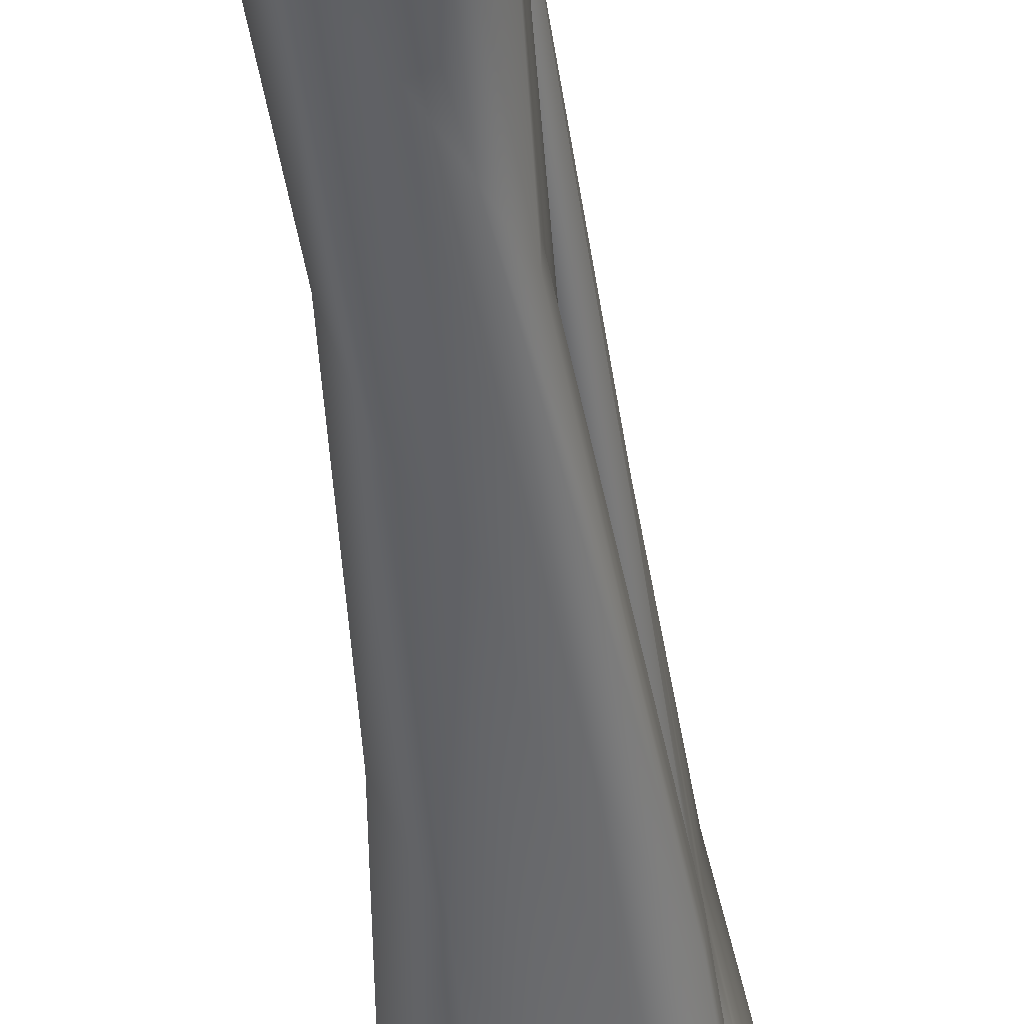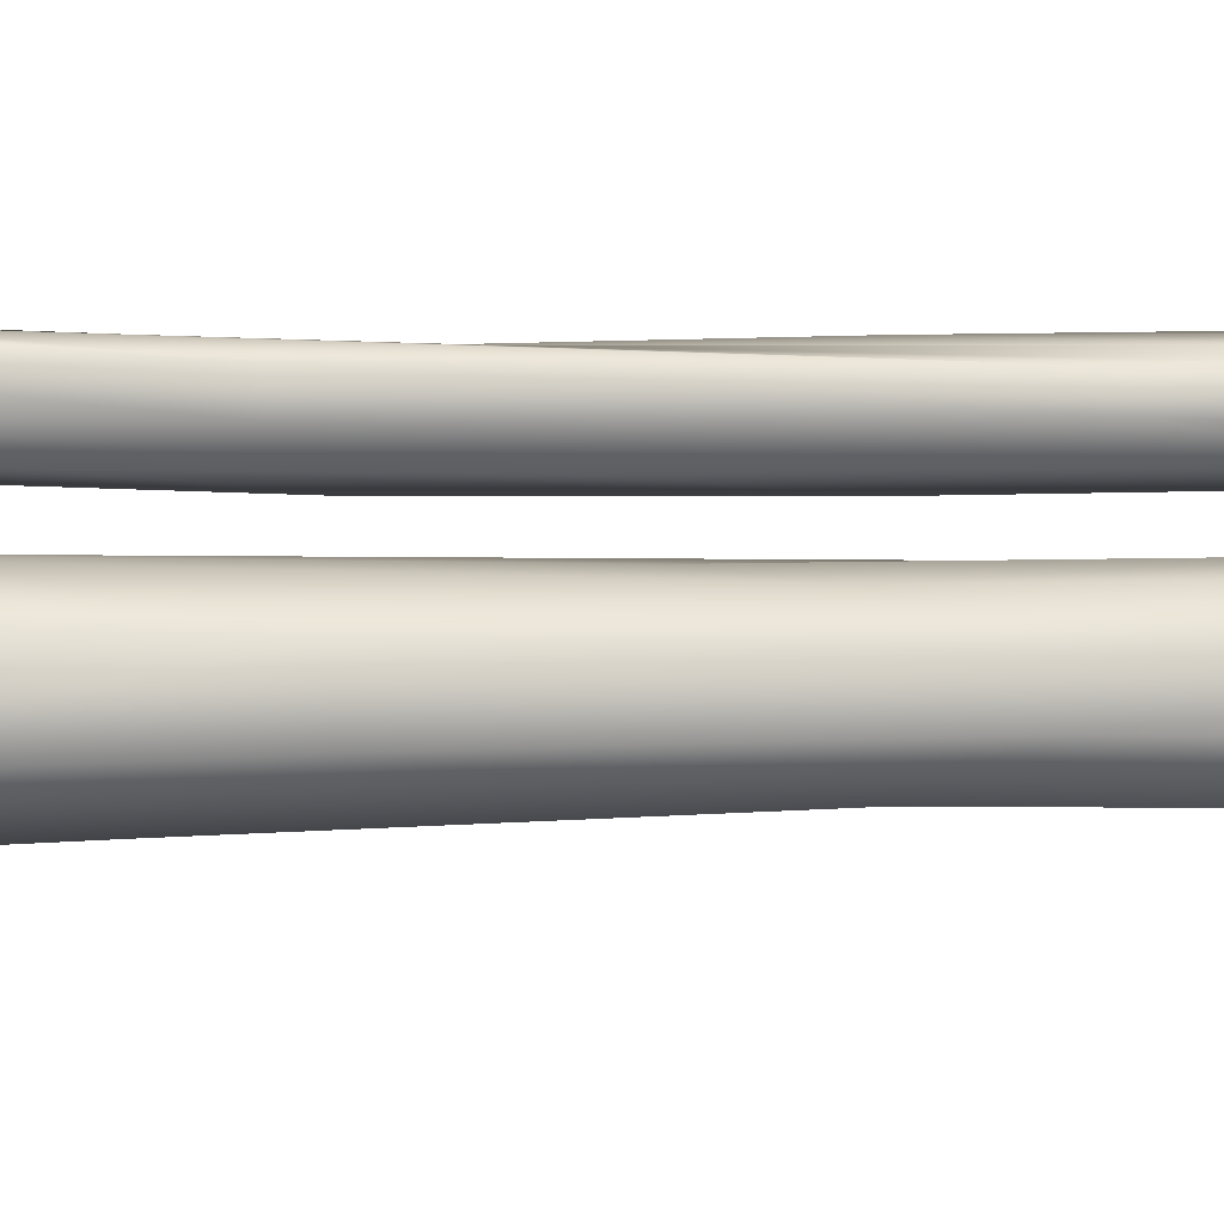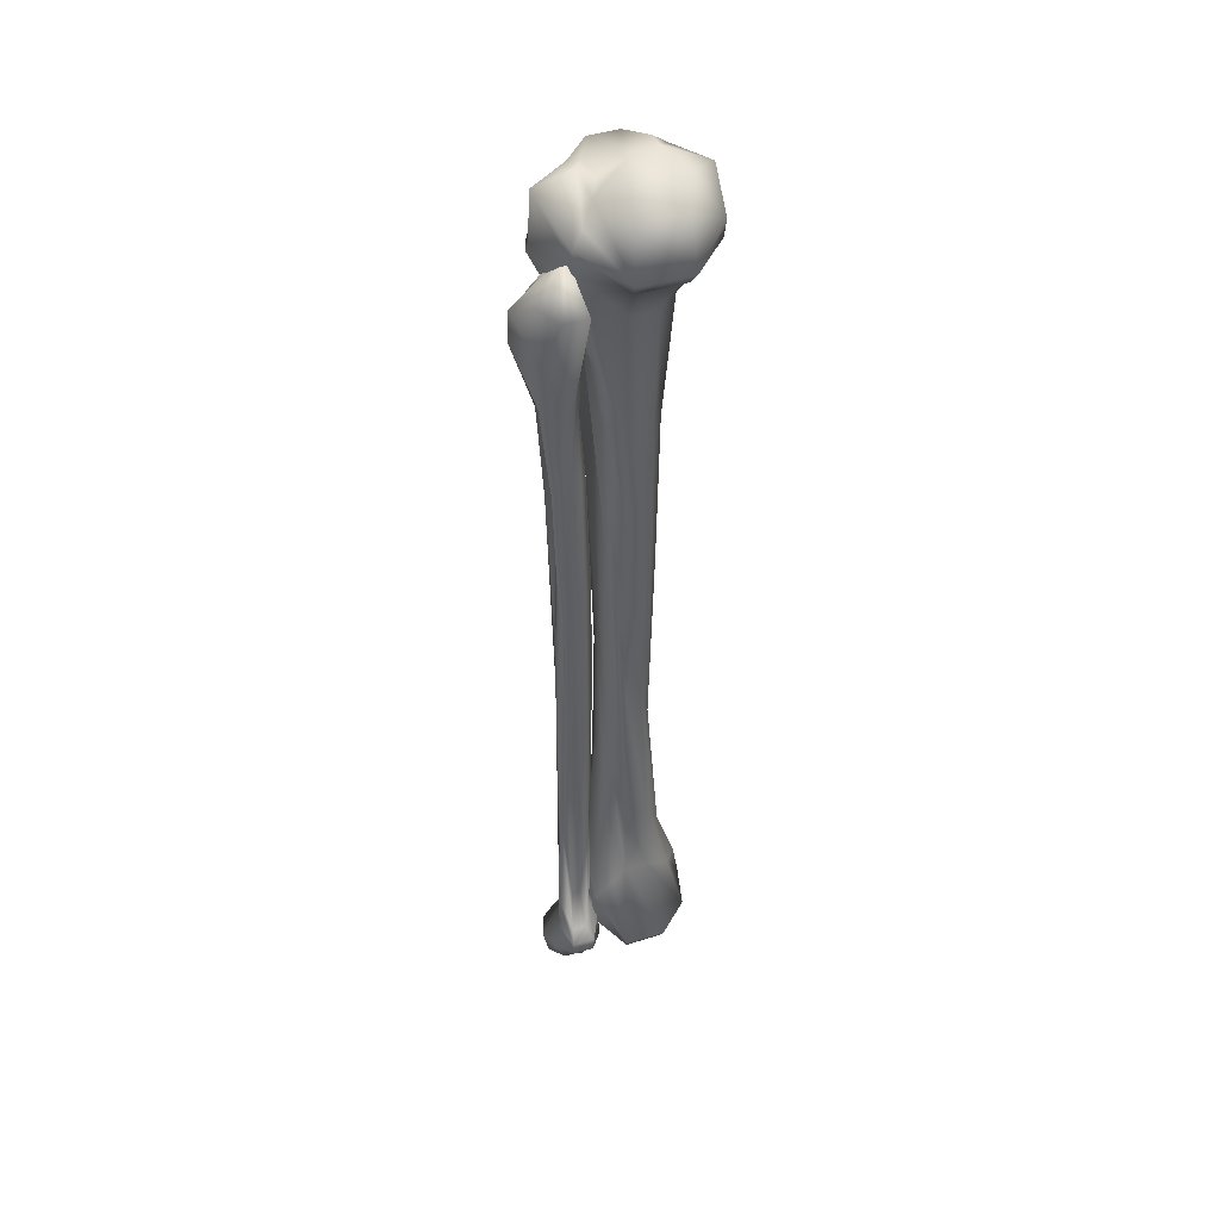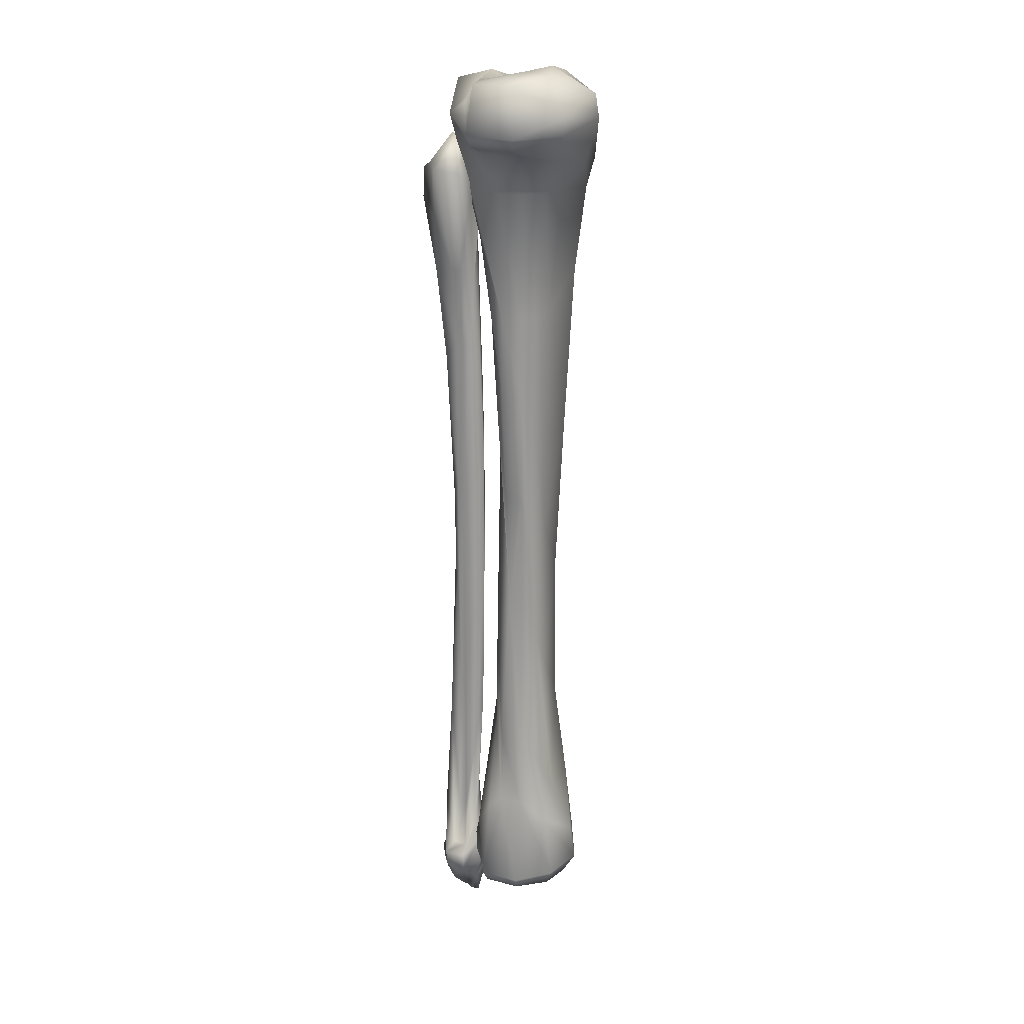
<metadata>
{"format":"obj","ext":"obj","renderer":"f3d","projection":"perspective","resolution":1024,"background":"white","views":[{"elev":-50.0,"azim":-171.9,"up":"+Y"},{"elev":3.2,"azim":90.3,"up":"+Y"},{"elev":44.1,"azim":-110.2,"up":"+Z"},{"elev":20.5,"azim":-64.3,"up":"+Z"}]}
</metadata>
<code>
o tibia_l_visual_Tibia_L
v 0.006 0.003181 -0.03125
v 0.006 -0.008335 -0.02852
v 0.01646 -0.009683 -0.03125
v 0.02759 -0.003088 -0.03399
v 0.02759 0.009449 -0.03399
v 0.01601 0.01549 -0.03467
v 0.006 0.01332 -0.03536
v -0.007525 0.01981 -0.0345
v -0.02697 0.01275 -0.03365
v -0.02697 -0.006393 -0.03365
v -0.007977 -0.01401 -0.03108
v 0.006 -0.02807 -0.03878
v 0.02385 -0.01878 -0.04032
v 0.03051 -0.003937 -0.04186
v 0.03051 0.0103 -0.04186
v 0.01917 0.01937 -0.03655
v 0.006 0.02018 -0.03125
v -0.01113 0.02425 -0.04288
v -0.03135 0.01402 -0.05451
v -0.03135 -0.007664 -0.05451
v -0.01582 -0.02366 -0.04664
v 0.006 -0.02972 -0.04869
v 0.02448 -0.01955 -0.05263
v 0.0308 -0.004021 -0.05656
v 0.0308 0.01038 -0.05656
v 0.02458 0.02603 -0.04596
v 0.006 0.03635 -0.03536
v -0.01537 0.02946 -0.0475
v -0.02785 0.01301 -0.05964
v -0.02785 -0.006647 -0.05964
v -0.01528 -0.02299 -0.05416
v 0.006 -0.02369 -0.06819
v 0.02494 -0.02011 -0.06836
v 0.03868 -0.006308 -0.06853
v 0.03868 0.01267 -0.06853
v 0.02737 0.02946 -0.0622
v 0.006 0.03745 -0.05588
v -0.01348 0.02713 -0.05929
v -0.02055 0.01089 -0.06272
v -0.02055 -0.004528 -0.06272
v -0.01104 -0.01778 -0.06545
v 0.006 -0.01382 -0.07913
v 0.02268 -0.01734 -0.08067
v 0.039 -0.007241 -0.08221
v 0.039 0.0136 -0.08221
v 0.02863 0.03102 -0.07058
v 0.006 0.03827 -0.05895
v -0.01131 0.02447 -0.06955
v -0.01268 0.008602 -0.08016
v -0.01268 -0.002242 -0.08016
v -0.005362 -0.01079 -0.07964
v 0.006 -0.007785 -0.1335
v 0.01962 -0.01357 -0.1173
v 0.03839 -0.006224 -0.101
v 0.03839 0.01259 -0.101
v 0.0243 0.02569 -0.08409
v 0.006 0.0284 -0.06716
v -0.007256 0.01948 -0.101
v -0.01005 0.007841 -0.1349
v -0.01005 -0.00148 -0.1349
v -0.002566 -0.007355 -0.1342
v 0.006 -0.005866 -0.2351
v 0.01709 -0.01046 -0.1862
v 0.03226 -0.004445 -0.1373
v 0.03226 0.01081 -0.1373
v 0.0198 0.02015 -0.1104
v 0.006 0.02045 -0.08357
v -0.004641 0.01627 -0.1267
v -0.01005 0.007841 -0.1697
v -0.01005 -0.00148 -0.1697
v -0.001935 -0.006578 -0.2024
v 0.006 -0.006689 -0.3045
v 0.01484 -0.007688 -0.2545
v 0.02409 -0.002072 -0.2046
v 0.02409 0.008433 -0.2046
v 0.01556 0.01494 -0.1694
v 0.006 0.01524 -0.1342
v -0.001394 0.01227 -0.2022
v -0.005088 0.006401 -0.2703
v -0.007569 0.007121 -0.22
v -0.007569 -0.00076 -0.22
v -0.000673 -0.005027 -0.2874
v 0.006641 -0.01059 -0.368
v 0.01493 -0.007798 -0.32
v 0.01942 -0.000716 -0.272
v 0.01942 0.007078 -0.272
v 0.01375 0.01272 -0.2534
v 0.006 0.01415 -0.2347
v -0.002747 0.01394 -0.2865
v -0.01063 0.008009 -0.3383
v -0.005088 -4e-05 -0.2703
v -0.01063 -0.001648 -0.3383
v -0.003919 -0.009019 -0.3532
v 0.006 -0.02094 -0.3903
v 0.01862 -0.01235 -0.3652
v 0.02117 -0.001225 -0.34
v 0.02117 0.007586 -0.34
v 0.01457 0.01372 -0.3207
v 0.006 0.01497 -0.3014
v -0.003198 0.01449 -0.337
v -0.01122 0.008178 -0.3725
v -0.01122 -0.001817 -0.3725
v -0.007256 -0.01312 -0.3814
v 0.006 -0.02341 -0.4054
v 0.02088 -0.01512 -0.3961
v 0.02584 -0.00258 -0.3869
v 0.02584 0.008942 -0.3869
v 0.01781 0.01771 -0.3785
v 0.006 0.02045 -0.3701
v -0.008879 0.02148 -0.3889
v -0.01239 0.01391 -0.3772
v -0.02376 0.01182 -0.4077
v -0.02376 -0.005459 -0.4077
v -0.01194 -0.01889 -0.4066
v 0.006 -0.01738 -0.4153
v 0.02079 -0.01501 -0.4069
v 0.03197 -0.004361 -0.3985
v 0.03197 0.01072 -0.3985
v 0.02205 0.02292 -0.3929
v 0.006 0.02758 -0.3872
v -0.01032 0.02325 -0.4001
v -0.02085 0.01097 -0.4129
v -0.02085 -0.004614 -0.4129
v -0.009058 -0.01534 -0.4141
v 0.006 -0.01327 -0.4033
v 0.01826 -0.0119 -0.405
v 0.02818 -0.003259 -0.4067
v 0.02818 0.00962 -0.4067
v 0.01962 0.01993 -0.4035
v 0.006 0.02374 -0.4002
v -0.005542 0.01738 -0.4066
v -0.009466 0.007671 -0.4129
v -0.009466 -0.00131 -0.4129
v -0.00419 -0.009352 -0.4081
v 0.006 -0.008882 -0.4006
v 0.01321 -0.005692 -0.4048
v 0.0165 0.000131 -0.4091
v 0.0165 0.00623 -0.4091
v 0.01357 0.01249 -0.4091
v 0.006 0.01634 -0.4091
v -0.00287 0.0135 -0.4105
v -0.006558 0.01019 -0.4128
v -0.006558 0.003417 -0.4128
v -0.001574 -0.006135 -0.4103
v 0.006 0.003181 -0.404
v -0.00035 0.02498 -0.4244
v -0.004 0.0246 -0.4318
v -0.004 0.03 -0.4254
v 0.002676 0.02783 -0.417
v 0.001713 0.02214 -0.4154
v 0.008839 0.02583 -0.4086
v -0.006222 0.02694 -0.4305
v -0.004 0.02406 -0.4221
v 0.002676 0.03217 -0.417
v 0.001476 0.03754 -0.4199
v -0.004 0.04161 -0.4228
v -0.008047 0.03557 -0.4259
v -0.006055 0.03067 -0.4291
v -0.006055 0.02933 -0.4291
v 0.008839 0.03417 -0.4086
v 0.001237 0.02279 -0.4041
v 0.003447 0.02758 -0.3976
v 0.003447 0.03242 -0.3976
v -0.008285 0.0241 -0.4206
v -0.004 0.02001 -0.4107
v 0.004094 0.04114 -0.4098
v -0.004 0.04404 -0.411
v -0.01066 0.03918 -0.415
v -0.01222 0.03267 -0.4191
v -0.01222 0.02733 -0.4191
v -0.00027 0.03513 -0.3947
v 0.000126 0.02432 -0.3878
v 0.002162 0.028 -0.3831
v 0.002162 0.032 -0.3831
v -0.000509 0.03481 -0.37
v -0.01122 0.02006 -0.4115
v -0.004 0.02244 -0.3925
v -0.004 0.03486 -0.3918
v -0.009713 0.03786 -0.4021
v -0.01787 0.03451 -0.4123
v -0.01787 0.0255 -0.4123
v -0.004 0.0354 -0.3569
v -0.000826 0.02563 -0.3655
v 0.000879 0.02841 -0.3485
v 0.000879 0.03159 -0.3485
v -0.000985 0.03415 -0.302
v -0.004 0.03513 -0.2555
v -0.01074 0.02072 -0.3987
v -0.004 0.02433 -0.3824
v -0.01011 0.03841 -0.3809
v -0.01864 0.03476 -0.4049
v -0.01864 0.02524 -0.4049
v -0.008285 0.0359 -0.3285
v 0.00084 0.02334 -0.3012
v 0.00319 0.02766 -0.2793
v 0.00319 0.03234 -0.2793
v -0.000905 0.03426 -0.2184
v -0.004 0.03297 -0.1574
v -0.00646 0.03339 -0.2696
v -0.008443 0.02388 -0.392
v -0.004 0.02109 -0.323
v -0.01299 0.03292 -0.4016
v -0.01299 0.02708 -0.4016
v -0.009135 0.03167 -0.3818
v 0.001555 0.02235 -0.2266
v 0.004474 0.02725 -0.1977
v 0.004474 0.03275 -0.1977
v 0.000364 0.03601 -0.1607
v -0.004 0.03594 -0.1238
v -0.006777 0.03382 -0.2194
v -0.007338 0.03108 -0.3149
v -0.008206 0.02421 -0.3524
v -0.004 0.02001 -0.2555
v -0.009135 0.02833 -0.3818
v -0.007338 0.02892 -0.3149
v 0.001237 0.02279 -0.1764
v 0.003447 0.02758 -0.1473
v 0.003447 0.03242 -0.1473
v 0.001555 0.03764 -0.1219
v -0.004 0.04107 -0.09659
v -0.008443 0.03612 -0.156
v -0.007852 0.03125 -0.2155
v -0.007852 0.02875 -0.2155
v -0.007967 0.02454 -0.2852
v -0.004 0.02001 -0.2054
v -0.008126 0.02432 -0.2105
v 0.000443 0.02388 -0.126
v 0.00242 0.02791 -0.0976
v 0.00242 0.03209 -0.0976
v 0.003538 0.04038 -0.09172
v -0.004 0.0489 -0.08584
v -0.01074 0.03928 -0.1171
v -0.007852 0.03125 -0.1483
v -0.007852 0.02875 -0.1483
v -0.00765 0.02498 -0.1513
v -0.004 0.02163 -0.1544
v 0.000126 0.02432 -0.1015
v 0.00396 0.02741 -0.08248
v 0.00396 0.03259 -0.08248
v 0.003856 0.04081 -0.07778
v -0.004 0.04836 -0.07308
v -0.01122 0.03994 -0.09441
v -0.009906 0.03192 -0.1157
v -0.009906 0.02808 -0.1157
v -0.007491 0.02519 -0.1181
v -0.004 0.02433 -0.1204
v 0.001158 0.0229 -0.08131
v 0.009352 0.02566 -0.07879
v 0.009352 0.03434 -0.07879
v 0.003141 0.03983 -0.07257
v -0.004 0.04026 -0.06636
v -0.01193 0.04092 -0.06904
v -0.01992 0.03517 -0.07173
v -0.01992 0.02483 -0.07173
v -0.009952 0.02181 -0.07778
v -0.004 0.02649 -0.08382
v -0.000429 0.02508 -0.06871
v 0.003704 0.0275 -0.06703
v 0.003704 0.0325 -0.06703
v -0.000191 0.03524 -0.06434
v -0.004 0.03486 -0.06165
v -0.007095 0.03426 -0.05914
v -0.009393 0.03175 -0.05661
v -0.009393 0.02825 -0.05661
v -0.006857 0.02607 -0.0635
v -0.004 0.02595 -0.07039
v -0.004 0.03 -0.06568
f 1 2 3
f 1 3 4
f 1 4 5
f 1 5 6
f 1 6 7
f 1 7 8
f 1 8 9
f 1 9 10
f 1 10 11
f 1 11 2
f 2 12 13
f 2 13 3
f 11 12 2
f 3 13 14
f 3 14 4
f 4 14 15
f 4 15 5
f 5 15 16
f 5 16 6
f 6 16 17
f 6 17 7
f 17 8 7
f 8 18 19
f 8 19 9
f 17 18 8
f 9 19 20
f 9 20 10
f 10 20 21
f 10 21 11
f 11 21 12
f 12 22 23
f 12 23 13
f 21 22 12
f 13 23 24
f 13 24 14
f 14 24 25
f 14 25 15
f 15 25 26
f 15 26 16
f 16 26 27
f 16 27 17
f 17 27 28
f 17 28 18
f 18 28 19
f 28 29 19
f 19 29 30
f 19 30 20
f 20 30 31
f 20 31 21
f 21 31 22
f 22 32 33
f 22 33 23
f 31 32 22
f 23 33 34
f 23 34 24
f 24 34 35
f 24 35 25
f 25 35 36
f 25 36 26
f 26 36 37
f 26 37 27
f 27 37 38
f 27 38 28
f 28 38 39
f 28 39 29
f 29 39 40
f 29 40 30
f 30 40 41
f 30 41 31
f 31 41 32
f 32 42 43
f 32 43 33
f 41 42 32
f 43 44 33
f 33 44 34
f 44 45 34
f 34 45 35
f 45 46 35
f 35 46 36
f 36 46 47
f 36 47 37
f 37 47 48
f 37 48 38
f 38 48 49
f 38 49 39
f 39 49 50
f 39 50 40
f 40 50 51
f 40 51 41
f 41 51 42
f 42 52 53
f 42 53 43
f 51 52 42
f 53 54 43
f 43 54 44
f 54 55 44
f 44 55 45
f 55 56 45
f 45 56 46
f 46 56 57
f 46 57 47
f 47 57 58
f 47 58 48
f 48 58 59
f 48 59 49
f 49 59 60
f 49 60 50
f 50 60 61
f 50 61 51
f 51 61 52
f 52 62 63
f 52 63 53
f 61 62 52
f 53 63 64
f 53 64 54
f 54 64 65
f 54 65 55
f 55 65 66
f 55 66 56
f 56 66 67
f 56 67 57
f 58 57 67
f 58 68 69
f 58 69 59
f 58 67 68
f 59 69 70
f 59 70 60
f 60 70 71
f 60 71 61
f 61 71 62
f 62 72 73
f 62 73 63
f 71 72 62
f 63 73 74
f 63 74 64
f 64 74 75
f 64 75 65
f 65 75 76
f 65 76 66
f 66 76 77
f 66 77 67
f 67 77 78
f 67 78 68
f 68 78 79
f 80 69 68
f 79 80 68
f 70 69 80
f 70 81 82
f 70 82 71
f 70 80 81
f 71 82 72
f 72 83 84
f 72 84 73
f 82 83 72
f 73 84 85
f 73 85 74
f 74 85 86
f 74 86 75
f 75 86 87
f 75 87 76
f 76 87 88
f 76 88 77
f 77 88 89
f 77 89 78
f 78 89 90
f 78 90 79
f 81 79 91
f 79 90 92
f 79 92 91
f 81 80 79
f 81 91 82
f 91 93 82
f 82 93 83
f 83 94 95
f 83 95 84
f 93 94 83
f 84 95 96
f 84 96 85
f 85 96 97
f 85 97 86
f 86 97 98
f 86 98 87
f 87 98 99
f 87 99 88
f 88 99 100
f 88 100 89
f 89 100 101
f 89 101 90
f 90 101 102
f 90 102 92
f 91 92 93
f 92 102 103
f 92 103 93
f 93 103 94
f 94 104 105
f 94 105 95
f 103 104 94
f 95 105 106
f 95 106 96
f 96 106 107
f 96 107 97
f 97 107 108
f 97 108 98
f 98 108 109
f 98 109 99
f 99 109 110
f 99 110 100
f 101 100 111
f 110 111 100
f 101 112 113
f 101 113 102
f 112 101 111
f 102 113 114
f 102 114 103
f 103 114 104
f 104 115 116
f 104 116 105
f 114 115 104
f 105 116 117
f 105 117 106
f 106 117 118
f 106 118 107
f 107 118 119
f 107 119 108
f 108 119 120
f 108 120 109
f 109 120 121
f 109 121 110
f 110 121 122
f 110 122 112
f 110 112 111
f 112 122 123
f 112 123 113
f 113 123 124
f 113 124 114
f 114 124 115
f 115 125 126
f 115 126 116
f 124 125 115
f 116 126 127
f 116 127 117
f 117 127 128
f 117 128 118
f 118 128 129
f 118 129 119
f 119 129 130
f 119 130 120
f 120 130 131
f 120 131 121
f 121 131 132
f 121 132 122
f 122 132 133
f 122 133 123
f 123 133 134
f 123 134 124
f 124 134 125
f 125 135 136
f 125 136 126
f 134 135 125
f 126 136 137
f 126 137 127
f 127 137 138
f 127 138 128
f 128 138 139
f 128 139 129
f 129 139 140
f 129 140 130
f 130 140 141
f 130 141 131
f 131 141 142
f 131 142 132
f 132 142 143
f 132 143 133
f 133 143 144
f 133 144 134
f 134 144 135
f 135 145 136
f 144 145 135
f 136 145 137
f 137 145 138
f 138 145 139
f 139 145 140
f 140 145 141
f 141 145 142
f 142 145 143
f 143 145 144
f 146 147 148
f 149 146 148
f 146 150 147
f 151 150 146
f 149 151 146
f 147 152 148
f 150 153 147
f 147 153 152
f 154 149 148
f 155 154 148
f 156 155 148
f 157 156 148
f 158 157 148
f 159 158 148
f 152 159 148
f 160 151 149
f 154 160 149
f 150 161 153
f 162 161 150
f 151 162 150
f 163 162 151
f 160 163 151
f 152 164 159
f 153 164 152
f 161 165 153
f 153 165 164
f 166 160 154
f 155 166 154
f 167 166 155
f 156 167 155
f 168 167 156
f 157 168 156
f 169 168 157
f 158 169 157
f 170 169 158
f 159 170 158
f 164 170 159
f 171 163 160
f 166 171 160
f 161 172 165
f 173 172 161
f 162 173 161
f 174 173 162
f 163 174 162
f 175 174 163
f 171 175 163
f 164 176 170
f 165 176 164
f 172 177 165
f 165 177 176
f 178 171 166
f 167 178 166
f 179 178 167
f 168 179 167
f 180 179 168
f 169 180 168
f 181 180 169
f 170 181 169
f 176 181 170
f 182 175 171
f 178 182 171
f 172 183 177
f 184 183 172
f 173 184 172
f 185 184 173
f 174 185 173
f 186 185 174
f 175 186 174
f 187 186 175
f 182 187 175
f 176 188 181
f 177 188 176
f 183 189 177
f 177 189 188
f 190 182 178
f 179 190 178
f 191 190 179
f 180 191 179
f 192 191 180
f 181 192 180
f 188 192 181
f 193 187 182
f 190 193 182
f 183 194 189
f 195 194 183
f 184 195 183
f 196 195 184
f 185 196 184
f 197 196 185
f 186 197 185
f 198 197 186
f 187 198 186
f 199 198 187
f 193 199 187
f 188 200 192
f 189 200 188
f 194 201 189
f 189 201 200
f 202 193 190
f 191 202 190
f 203 202 191
f 192 203 191
f 200 203 192
f 204 199 193
f 202 204 193
f 194 205 201
f 206 205 194
f 195 206 194
f 207 206 195
f 196 207 195
f 208 207 196
f 197 208 196
f 209 208 197
f 198 209 197
f 210 209 198
f 199 210 198
f 211 210 199
f 204 211 199
f 200 212 203
f 201 212 200
f 205 213 201
f 201 213 212
f 214 204 202
f 203 214 202
f 212 214 203
f 215 211 204
f 214 215 204
f 205 216 213
f 217 216 205
f 206 217 205
f 218 217 206
f 207 218 206
f 219 218 207
f 208 219 207
f 220 219 208
f 209 220 208
f 221 220 209
f 210 221 209
f 222 221 210
f 211 222 210
f 223 222 211
f 215 223 211
f 212 224 214
f 213 224 212
f 216 225 213
f 213 225 224
f 224 215 214
f 226 223 215
f 224 226 215
f 216 227 225
f 228 227 216
f 217 228 216
f 229 228 217
f 218 229 217
f 230 229 218
f 219 230 218
f 231 230 219
f 220 231 219
f 232 231 220
f 221 232 220
f 233 232 221
f 222 233 221
f 234 233 222
f 223 234 222
f 235 234 223
f 226 235 223
f 225 226 224
f 227 236 225
f 225 236 226
f 236 235 226
f 227 237 236
f 238 237 227
f 228 238 227
f 239 238 228
f 229 239 228
f 240 239 229
f 230 240 229
f 241 240 230
f 231 241 230
f 242 241 231
f 232 242 231
f 243 242 232
f 233 243 232
f 244 243 233
f 234 244 233
f 245 244 234
f 235 245 234
f 236 246 235
f 246 245 235
f 237 246 236
f 237 247 246
f 248 247 237
f 238 248 237
f 249 248 238
f 239 249 238
f 250 249 239
f 240 250 239
f 251 250 240
f 241 251 240
f 252 251 241
f 242 252 241
f 253 252 242
f 243 253 242
f 254 253 243
f 244 254 243
f 255 254 244
f 245 255 244
f 246 256 245
f 256 255 245
f 247 256 246
f 247 257 256
f 258 257 247
f 248 258 247
f 259 258 248
f 249 259 248
f 260 259 249
f 250 260 249
f 261 260 250
f 251 261 250
f 262 261 251
f 252 262 251
f 263 262 252
f 253 263 252
f 264 263 253
f 254 264 253
f 265 264 254
f 255 265 254
f 256 266 255
f 266 265 255
f 257 266 256
f 257 267 266
f 258 267 257
f 259 267 258
f 260 267 259
f 261 267 260
f 262 267 261
f 263 267 262
f 264 267 263
f 265 267 264
f 266 267 265

</code>
